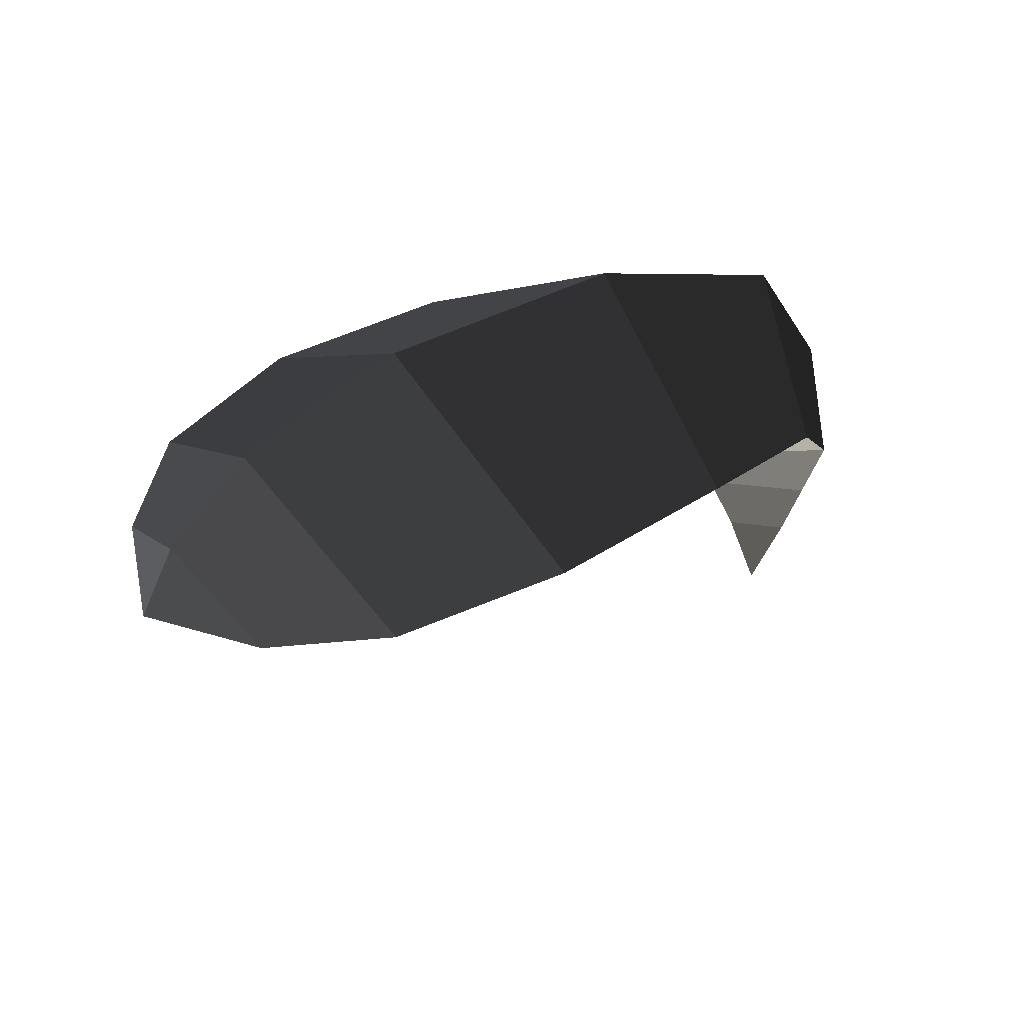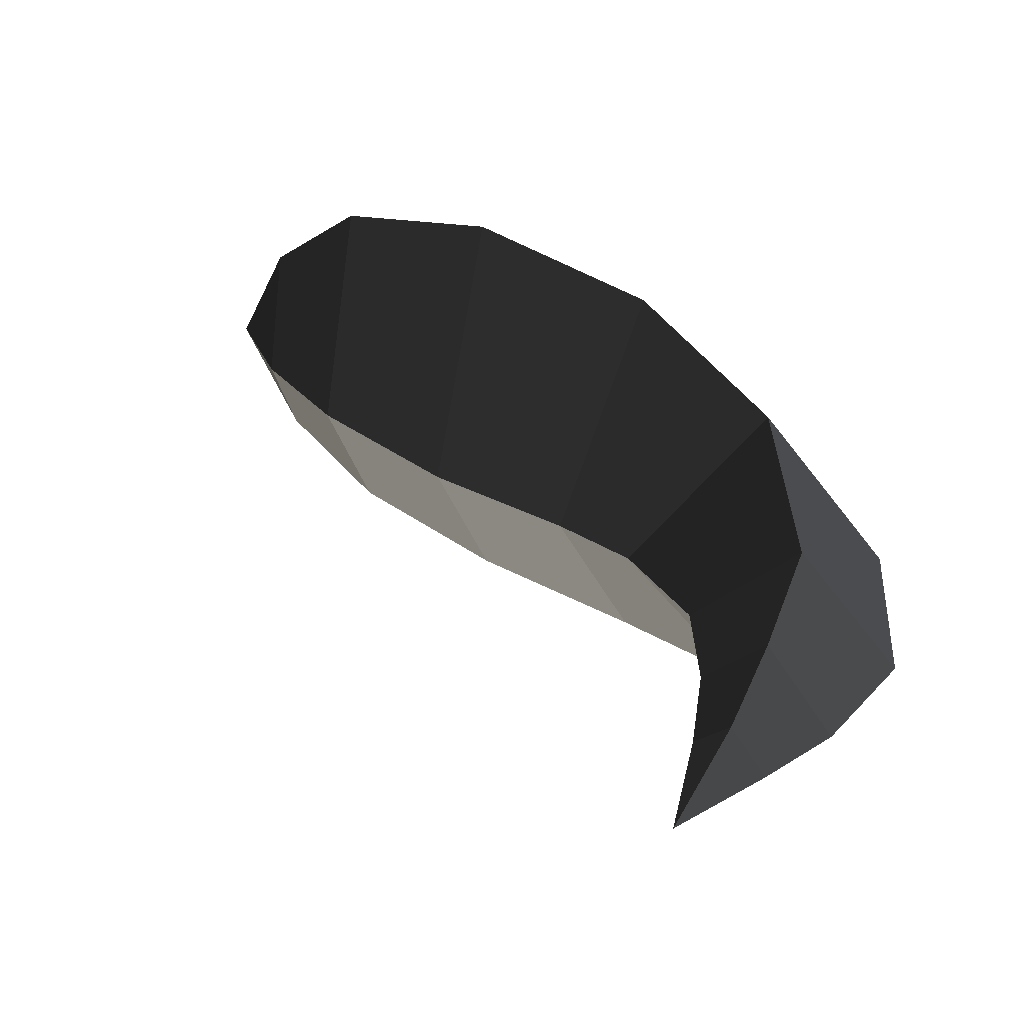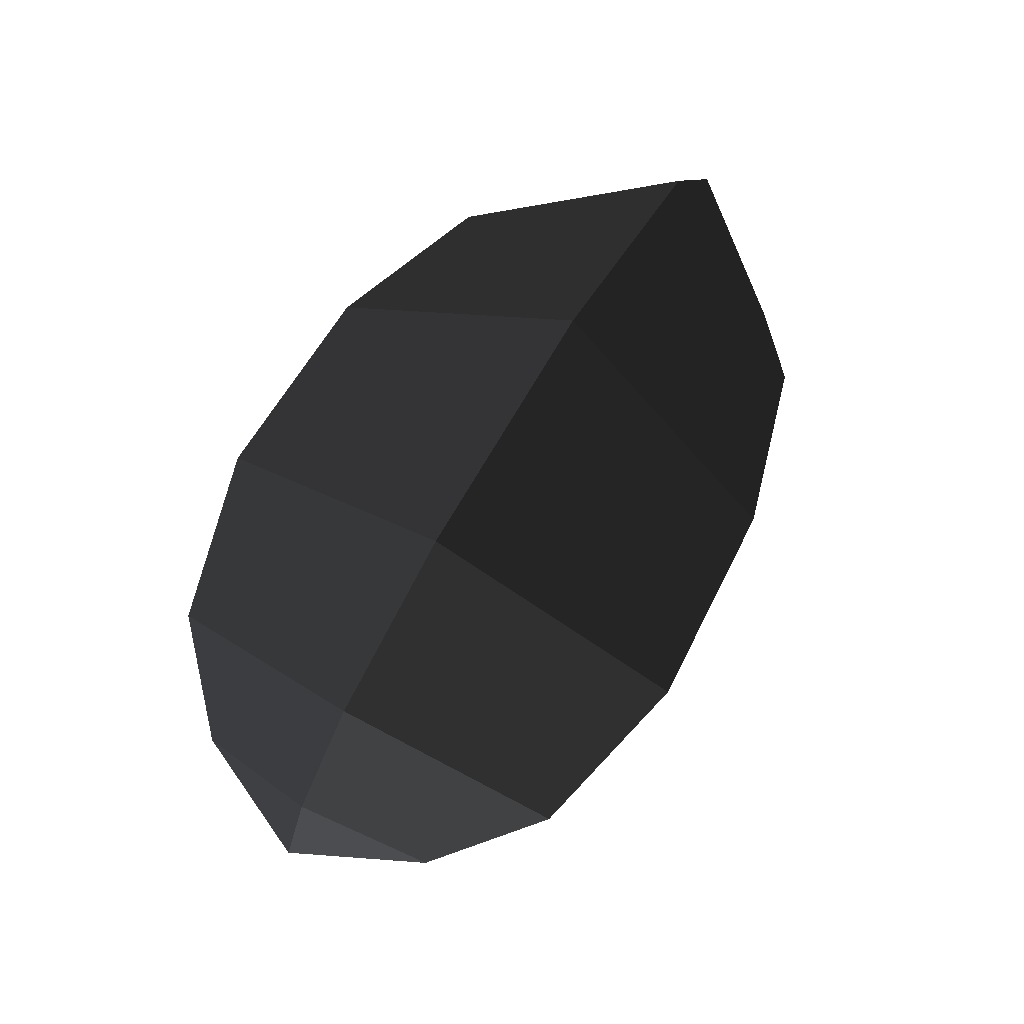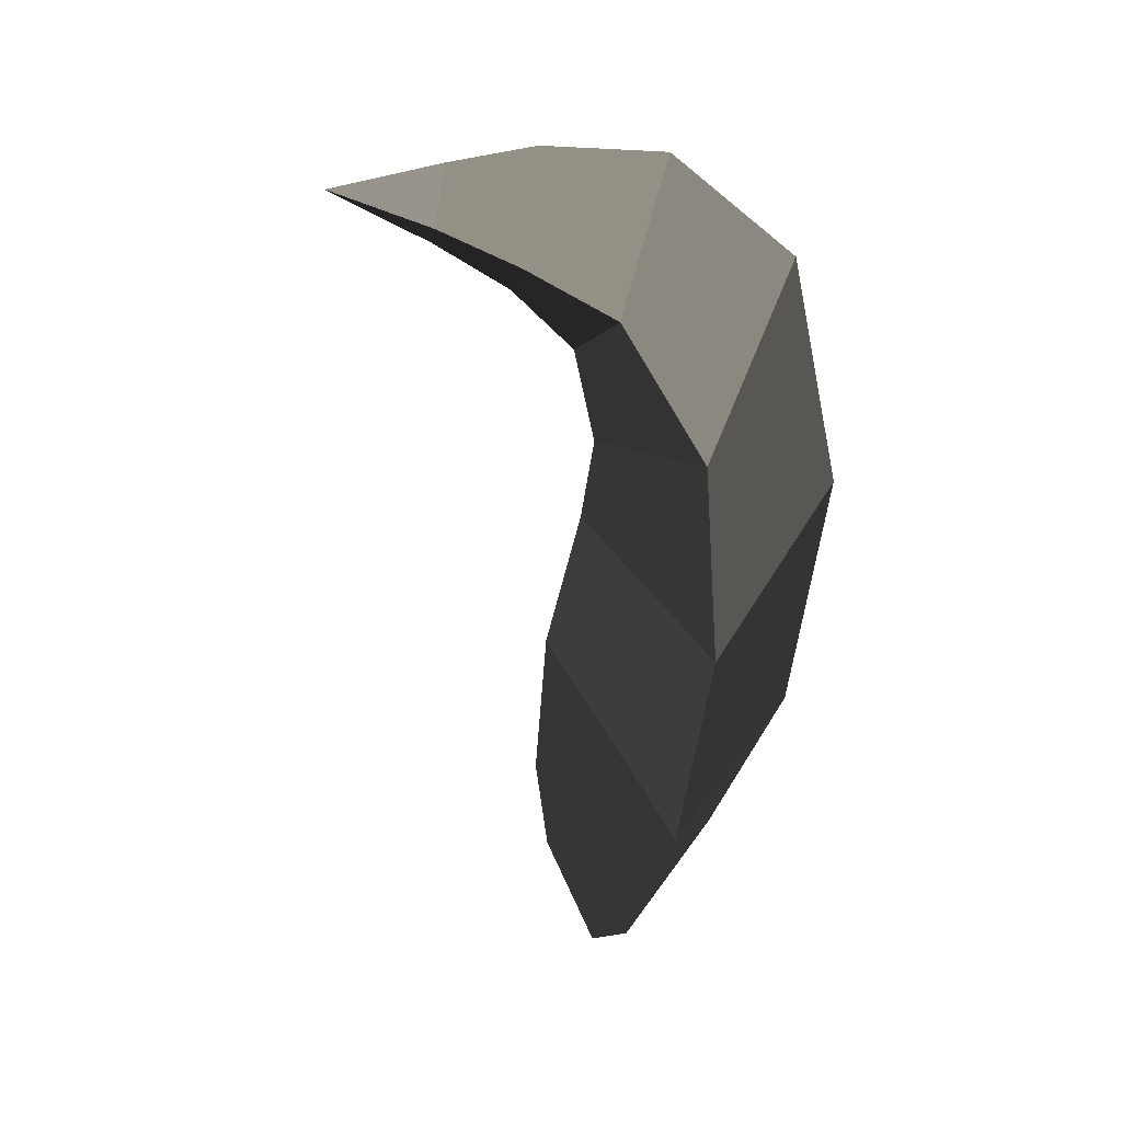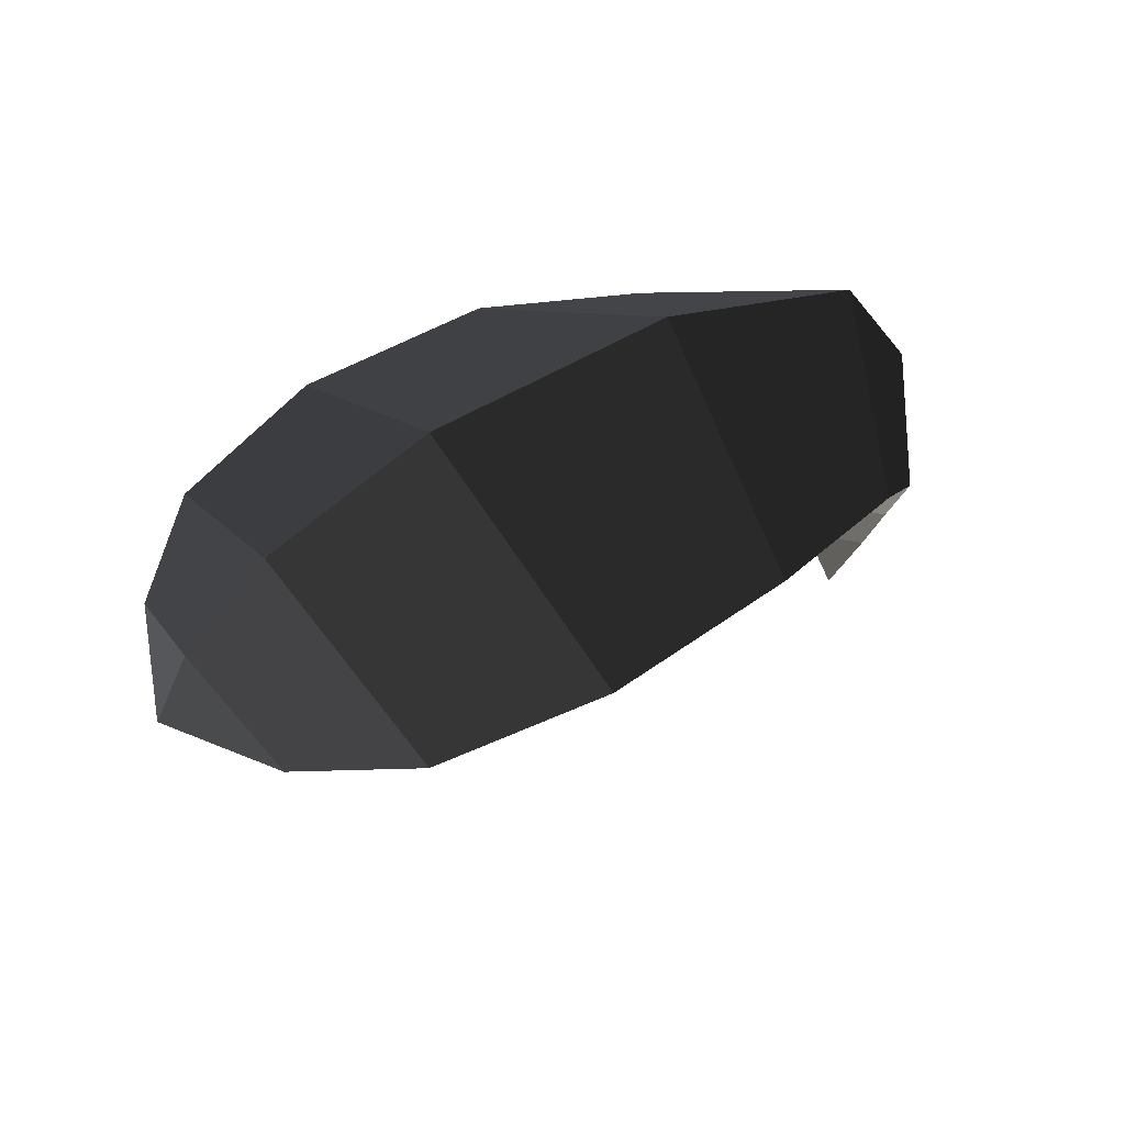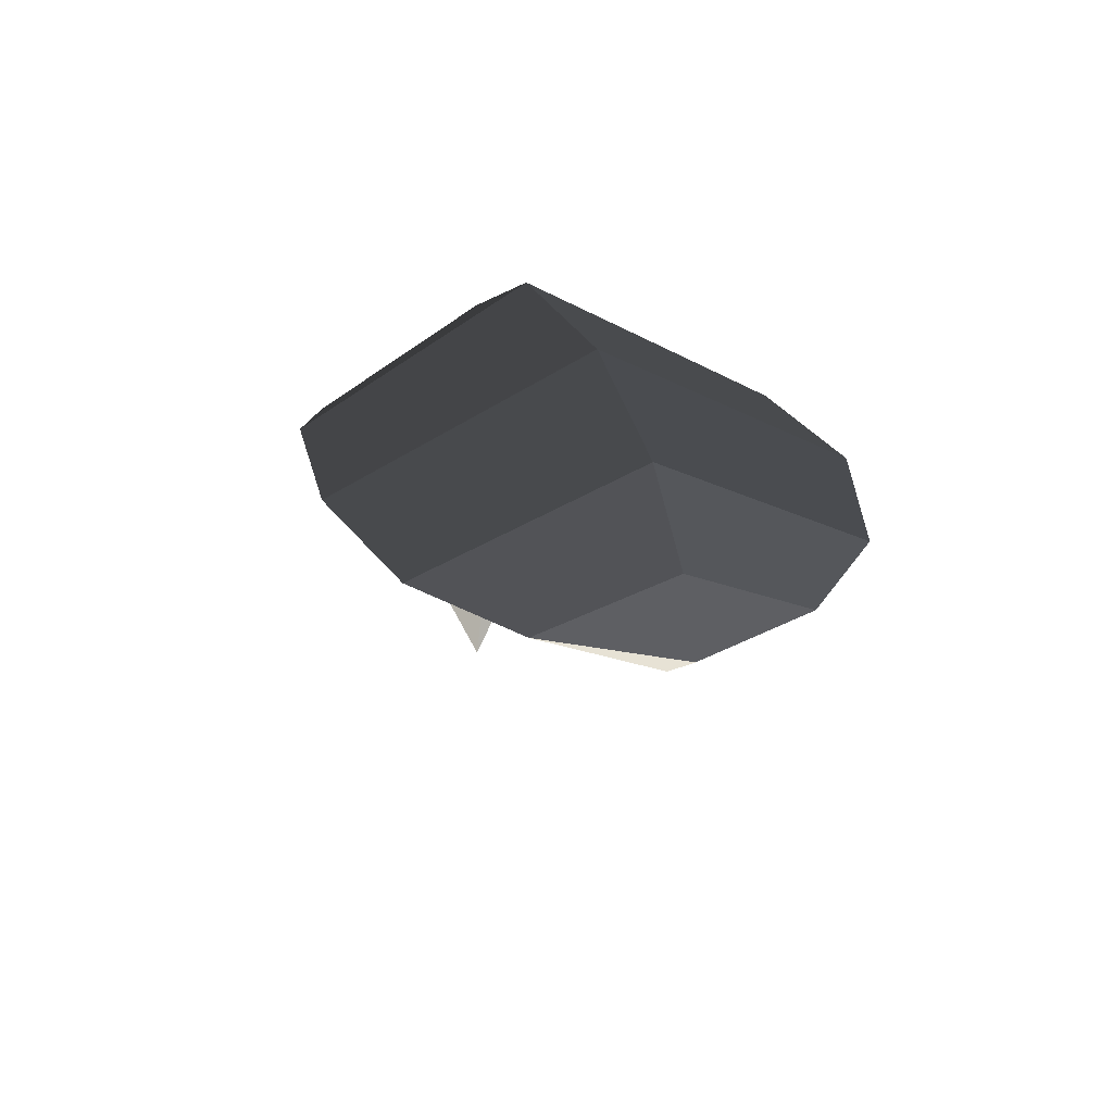
<metadata>
{"format":"obj","ext":"obj","renderer":"f3d","projection":"perspective","resolution":1024,"background":"white","views":[{"elev":34.4,"azim":-37.3,"up":"+Y"},{"elev":43.9,"azim":36.7,"up":"+Z"},{"elev":68.8,"azim":-60.2,"up":"+Y"},{"elev":-55.5,"azim":83.8,"up":"+Z"},{"elev":45.1,"azim":-36.2,"up":"+Y"},{"elev":19.7,"azim":-104.6,"up":"+Y"}]}
</metadata>
<code>
v 1.177 -0.4529 0
v 1.116 -0.3105 0
v 1.171 -0.308 -0.0703
v 1.171 -0.308 -0.0703
v 1.231 -0.3037 0
v 1.231 -0.3037 0
v 1.171 -0.308 0.0681
v 1.171 -0.308 0.0681
v 1.116 -0.3105 0
v 1.116 -0.3105 0
v 1.06 -0.2036 0
v 1.155 -0.1947 0.1229
v 1.267 -0.1874 0
v 1.231 -0.3037 0
v 1.155 -0.1947 -0.1229
v 1.171 -0.308 -0.0703
v 1.06 -0.2036 0
v 1.116 -0.3105 0
v 1.128 -0.0708 -0.1877
v 0.9802 -0.1107 0
v 1.128 -0.0708 0.1877
v 1.155 -0.1947 0.1229
v 1.276 -0.0217 0
v 1.267 -0.1874 0
v 1.128 -0.0708 -0.1877
v 1.155 -0.1947 -0.1229
v 1.148 0.1609 0
v 0.9874 0.0528 -0.2785
v 1.128 -0.0708 0.1877
v 0.9874 0.0528 0.2785
v 0.9802 -0.1107 0
v 0.8408 -0.0671 0
v 1.128 -0.0708 -0.1877
v 0.9874 0.0528 -0.2785
v 0.74 0.0959 -0.3472
v 0.7162 -0.0716 0
v 0.74 0.0959 0.3472
v 0.9874 0.0528 0.2785
v 0.8119 0.271 0
v 1.148 0.1609 0
v 0.74 0.0959 -0.3472
v 0.9874 0.0528 -0.2785
v 0.4291 0.2662 0
v 0.4516 0.0837 -0.3616
v 0.74 0.0959 0.3472
v 0.4516 0.0837 0.3616
v 0.7162 -0.0716 0
v 0.4957 -0.0973 0
v 0.74 0.0959 -0.3472
v 0.4516 0.0837 -0.3616
v 0.2161 0.0483 -0.3016
v 0.2588 -0.0884 0
v 0.2161 0.0483 0.3016
v 0.4516 0.0837 0.3616
v 0.1783 0.1888 0
v 0.4291 0.2662 0
v 0.2161 0.0483 -0.3016
v 0.4516 0.0837 -0.3616
v 0.0522 0.0907 0
v 0.0816 0.017 -0.1785
v -0 0 0
v -0 0 0
v 0.1065 -0.0547 0
v 0.1065 -0.0547 0
v 0.0816 0.017 0.1785
v 0.0816 0.017 0.1785
v 0.0522 0.0907 0
v 0.0522 0.0907 0
v 0.1783 0.1888 0
v 0.2161 0.0483 0.3016
v 0.2588 -0.0884 0
v 0.1065 -0.0547 0
v 0.2161 0.0483 -0.3016
v 0.0816 0.017 -0.1785
g Group_001
f 1 2 3
f 1 3 5
f 1 5 7
f 1 7 9
f 9 7 12 11
f 12 7 14 13
f 13 14 16 15
f 15 16 18 17
f 15 17 20 19
f 20 17 22 21
f 21 22 24 23
f 23 24 26 25
f 23 25 28 27
f 23 27 30 29
f 29 30 32 31
f 31 32 34 33
f 34 32 36 35
f 36 32 38 37
f 37 38 40 39
f 39 40 42 41
f 39 41 44 43
f 39 43 46 45
f 45 46 48 47
f 47 48 50 49
f 50 48 52 51
f 52 48 54 53
f 53 54 56 55
f 55 56 58 57
f 55 57 60 59
f 59 60 61
f 61 60 63
f 61 63 65
f 61 65 67
f 67 65 70 69
f 70 65 72 71
f 71 72 74 73

</code>
